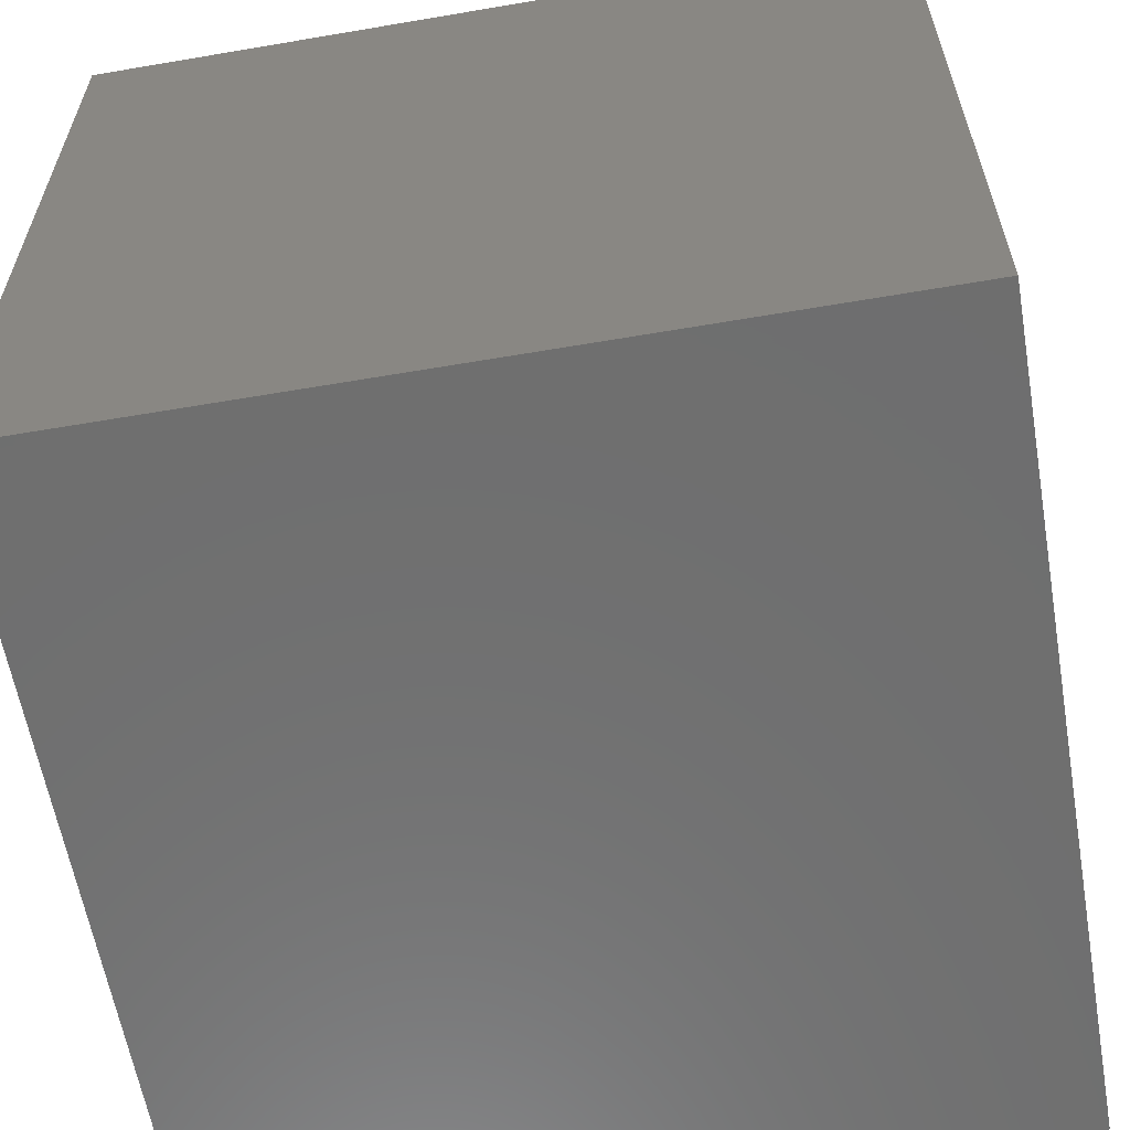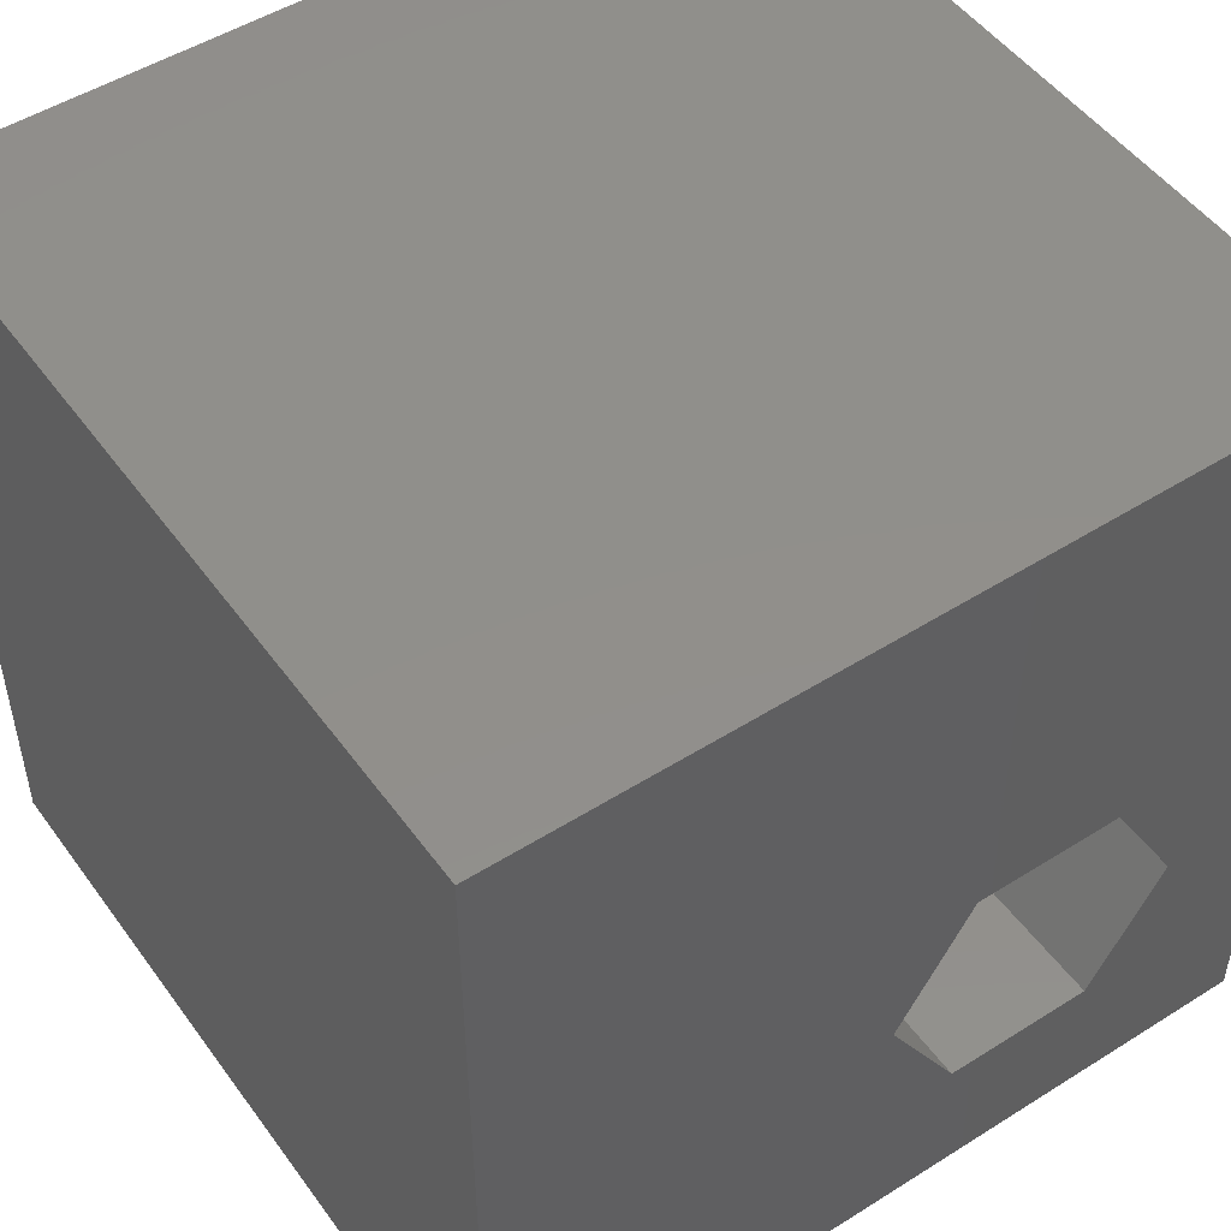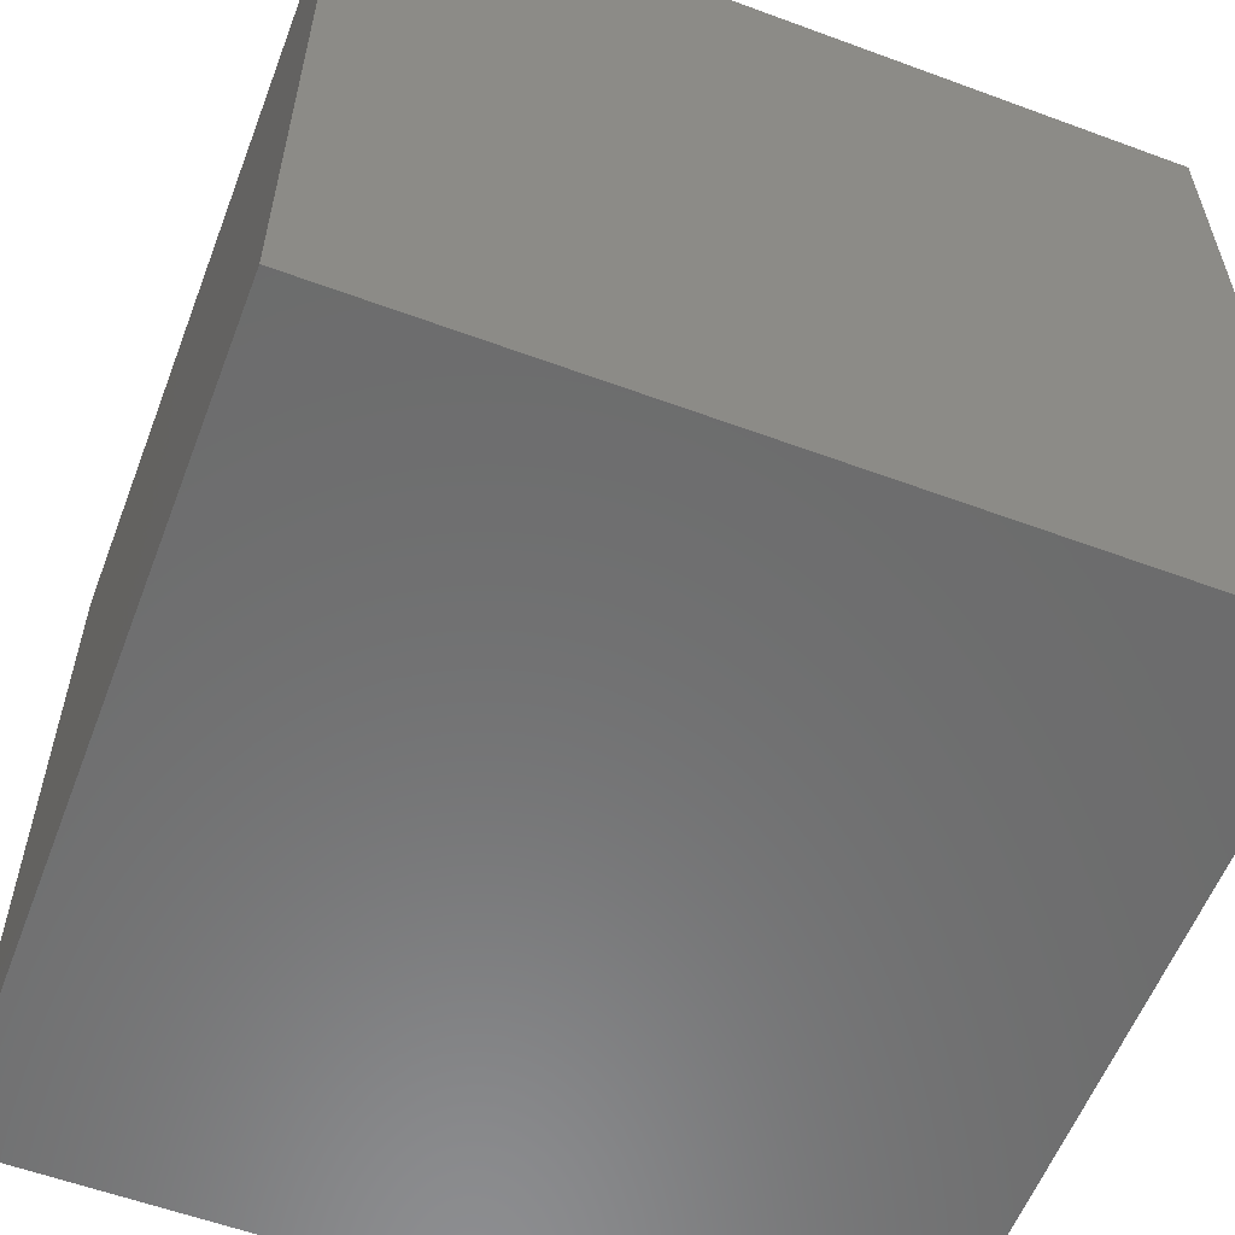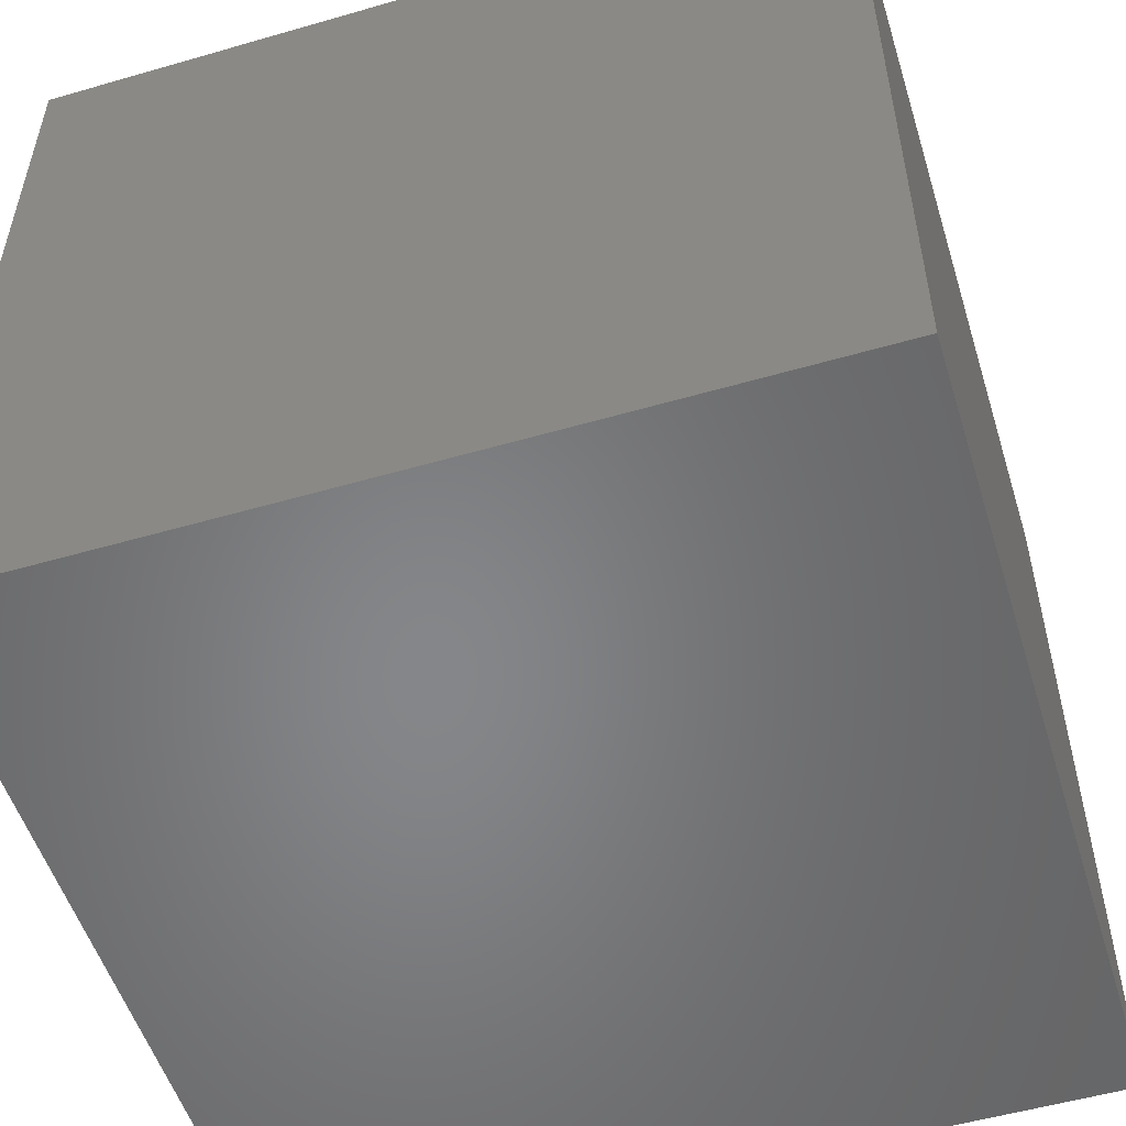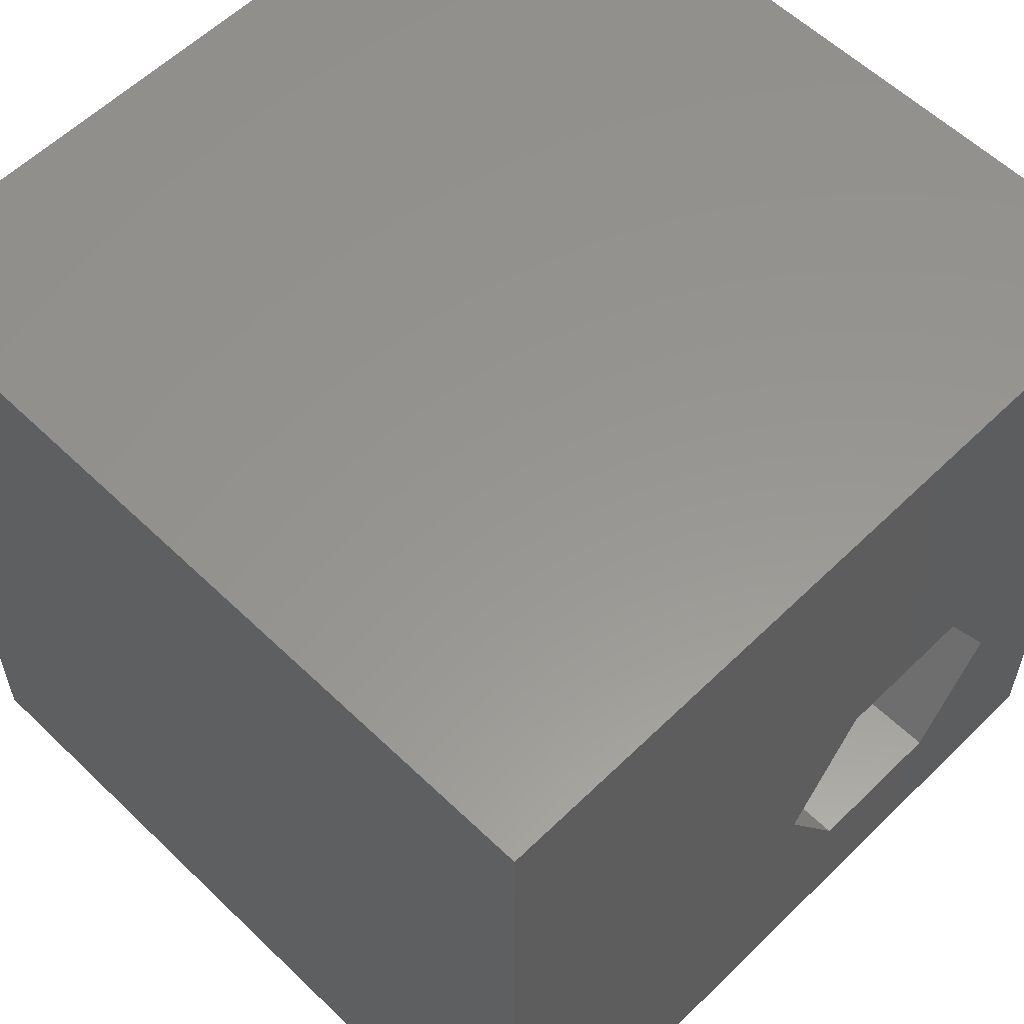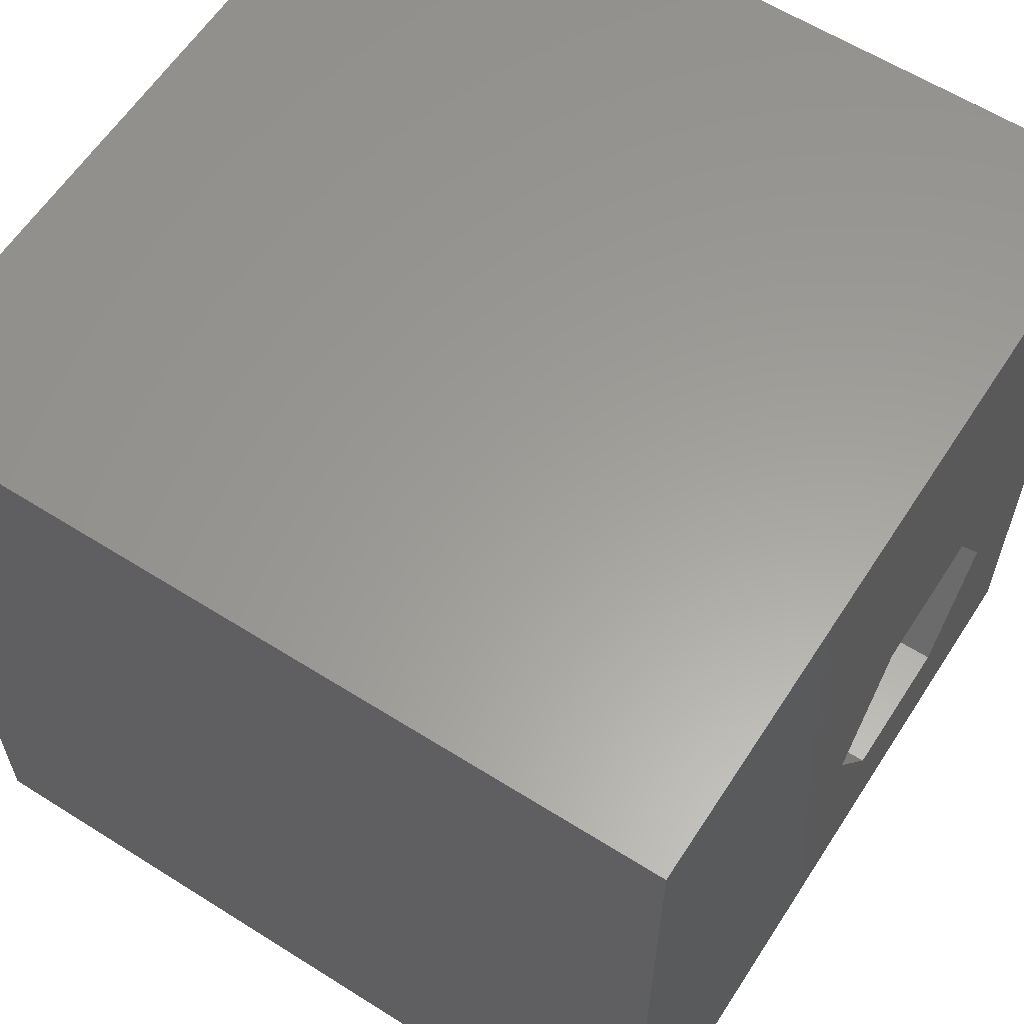
<metadata>
{"format":"stl","ext":"stl","renderer":"f3d","projection":"perspective","resolution":1024,"background":"white","views":[{"elev":-60.7,"azim":-80.1,"up":"+Z"},{"elev":50.1,"azim":-34.7,"up":"+Y"},{"elev":-58.2,"azim":159.1,"up":"+Y"},{"elev":-53.3,"azim":107.2,"up":"+Z"},{"elev":58.1,"azim":-45.2,"up":"+Y"},{"elev":60.6,"azim":-57.2,"up":"+Y"}]}
</metadata>
<code>
# stl→obj: 20 verts, 36 faces
v 0 10 10
v 0 10 0
v 0 0 10
v 0 0 0
v 8.566 3.397 10
v 10 0 10
v 10 10 10
v 7.658 1.825 10
v 5.842 1.825 10
v 4.934 3.397 10
v 5.842 4.97 10
v 7.658 4.97 10
v 10 10 0
v 10 0 0
v 4.934 3.397 4.601
v 5.842 4.97 4.601
v 7.658 4.97 4.601
v 8.566 3.397 4.601
v 7.658 1.825 4.601
v 5.842 1.825 4.601
f 1 2 3
f 3 2 4
f 5 6 7
f 5 8 6
f 6 8 9
f 6 9 3
f 3 9 10
f 3 10 1
f 1 10 11
f 1 11 7
f 7 11 12
f 7 12 5
f 13 7 14
f 14 7 6
f 2 13 4
f 4 13 14
f 7 13 1
f 1 13 2
f 14 6 4
f 4 6 3
f 15 16 10
f 10 16 11
f 16 17 11
f 11 17 12
f 17 18 12
f 12 18 5
f 18 19 5
f 5 19 8
f 19 20 8
f 8 20 9
f 20 15 9
f 9 15 10
f 20 19 15
f 15 19 18
f 15 18 16
f 16 18 17

</code>
